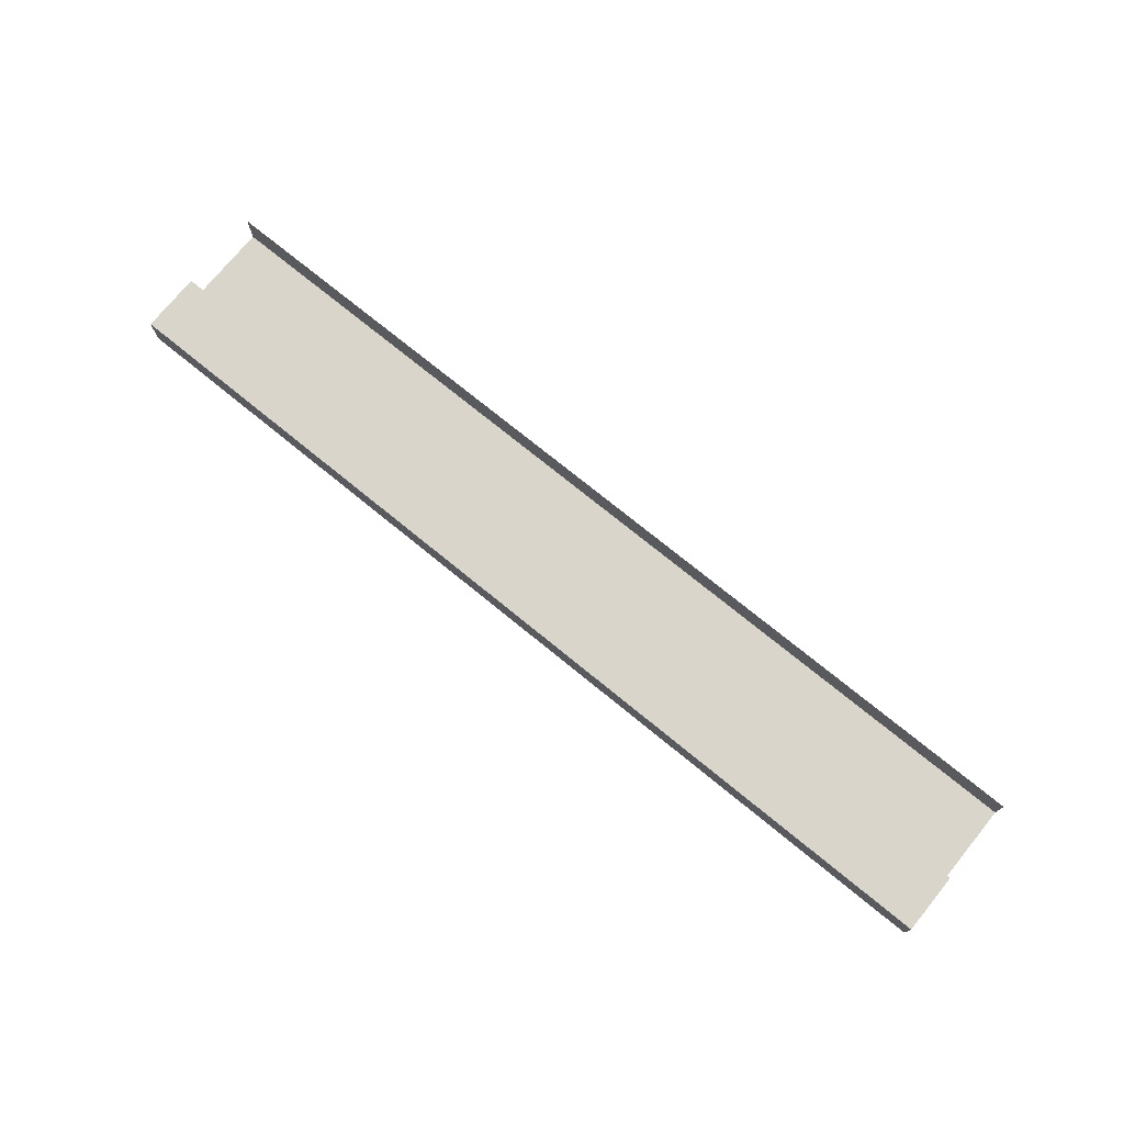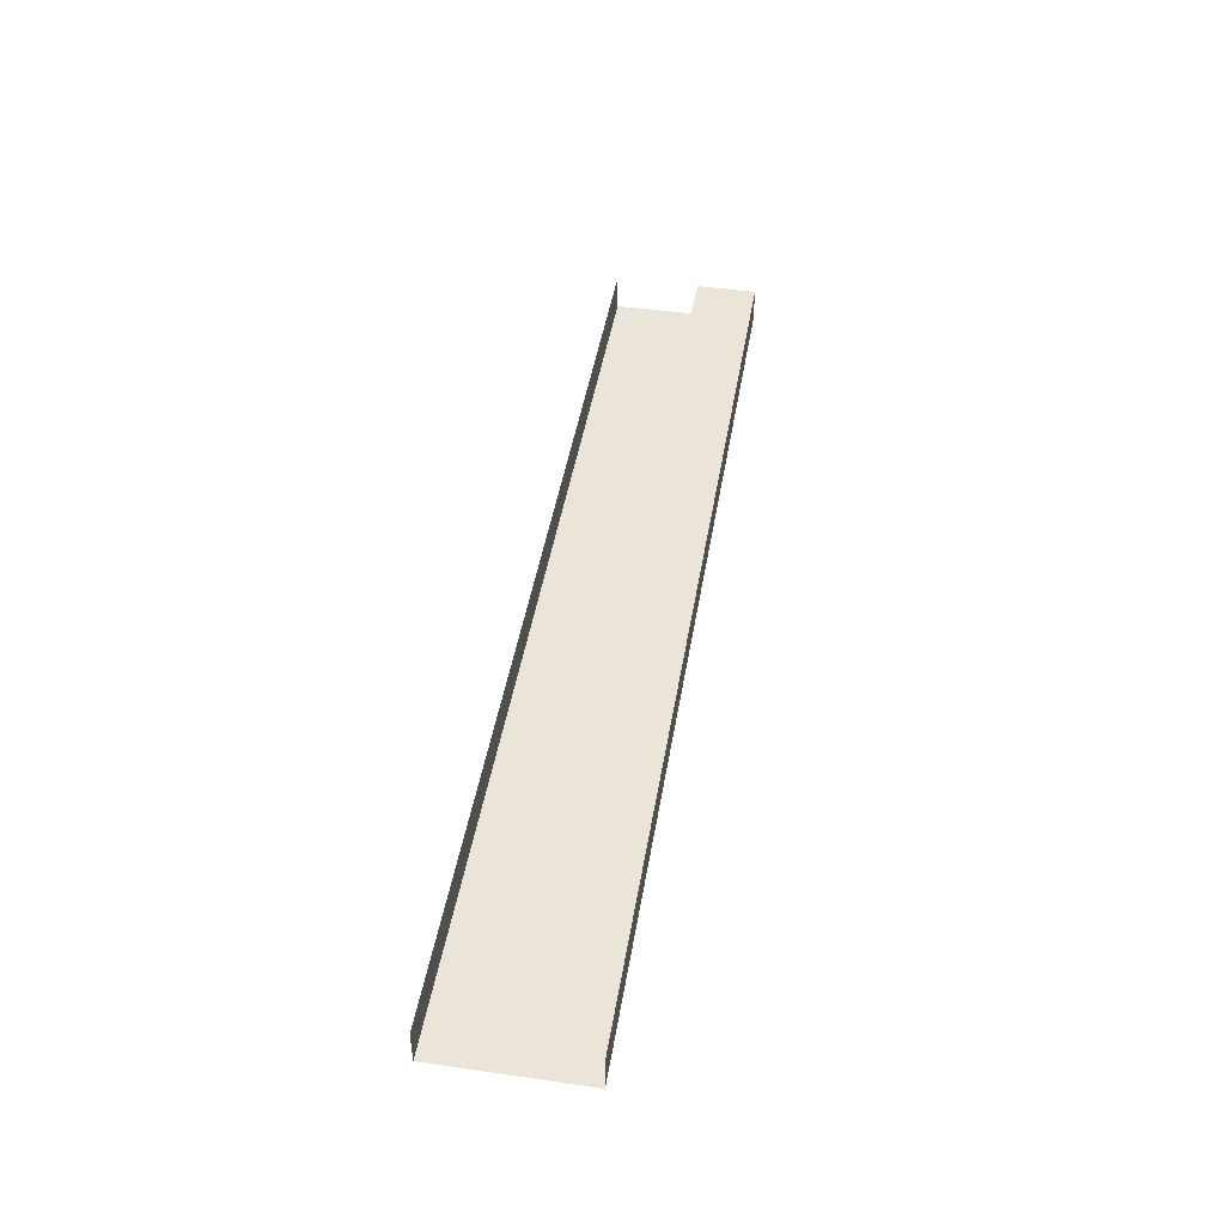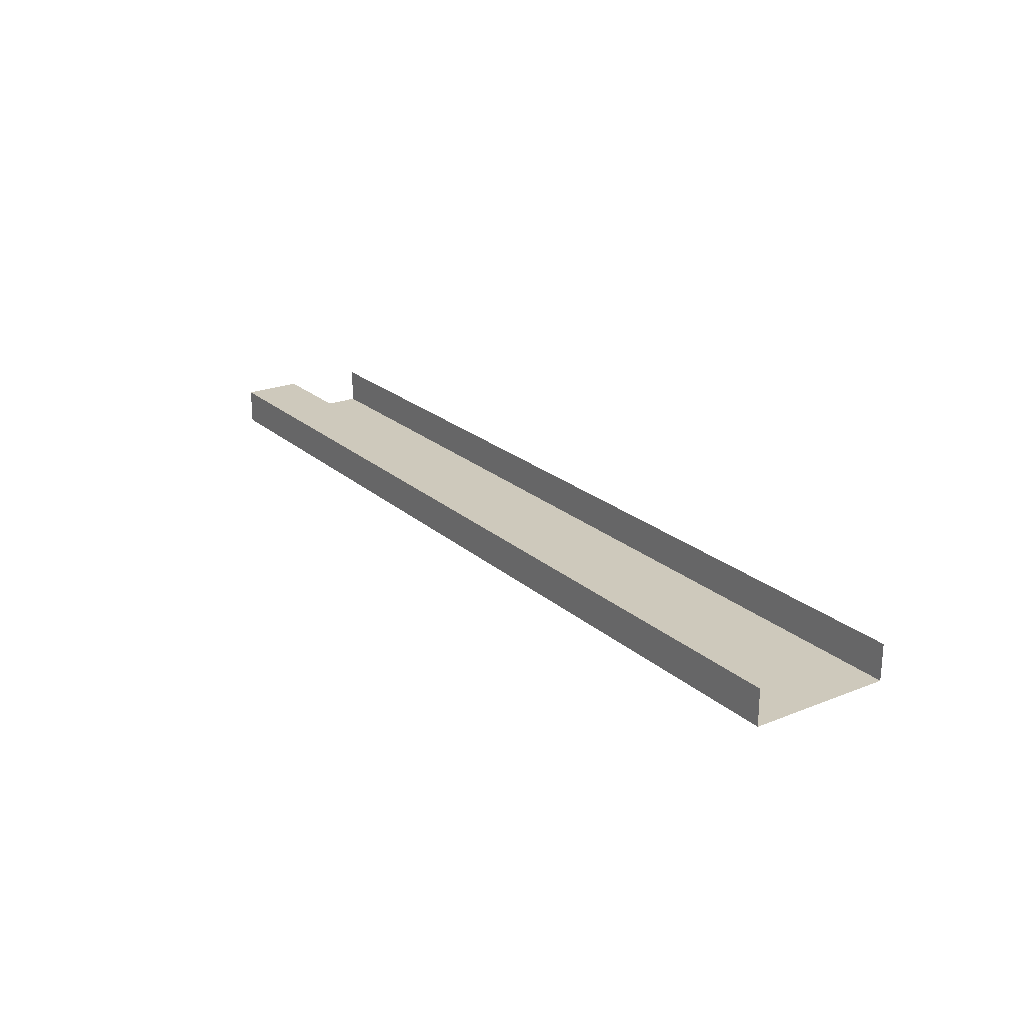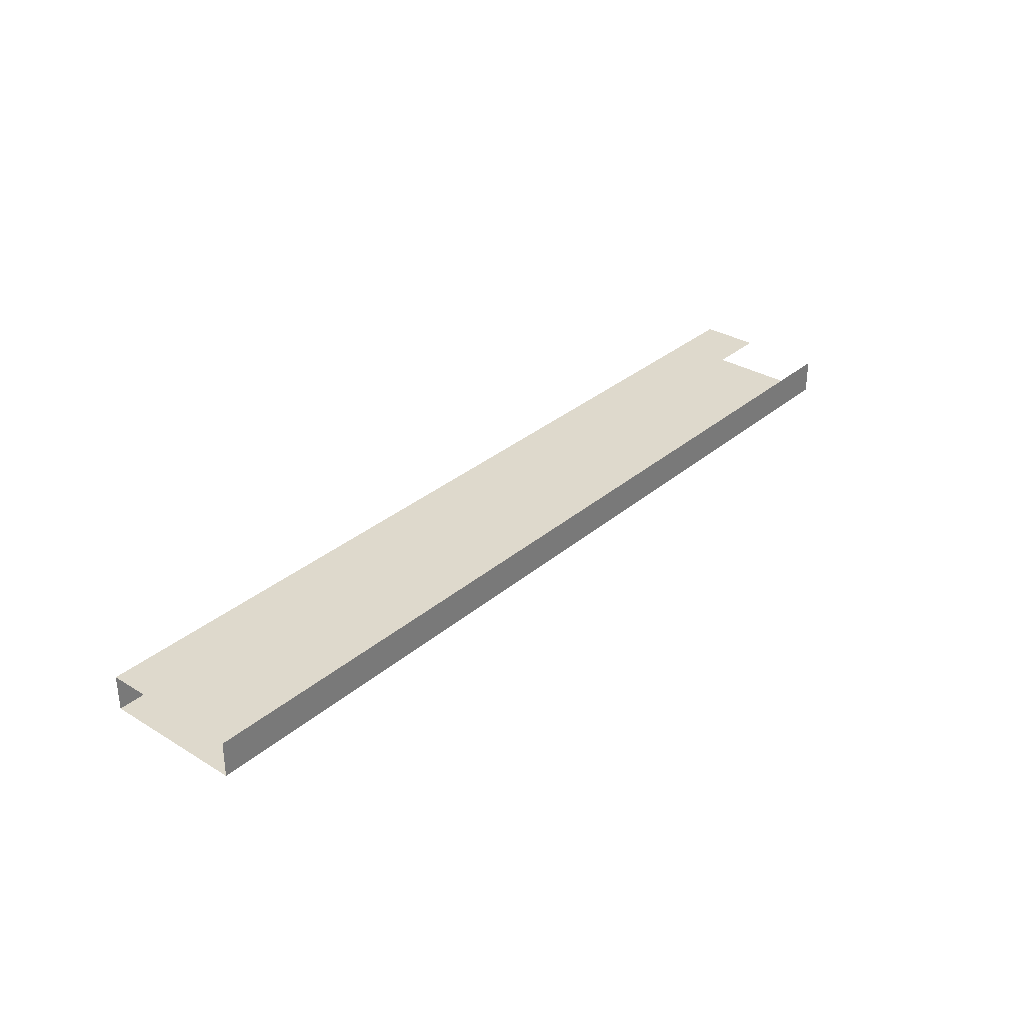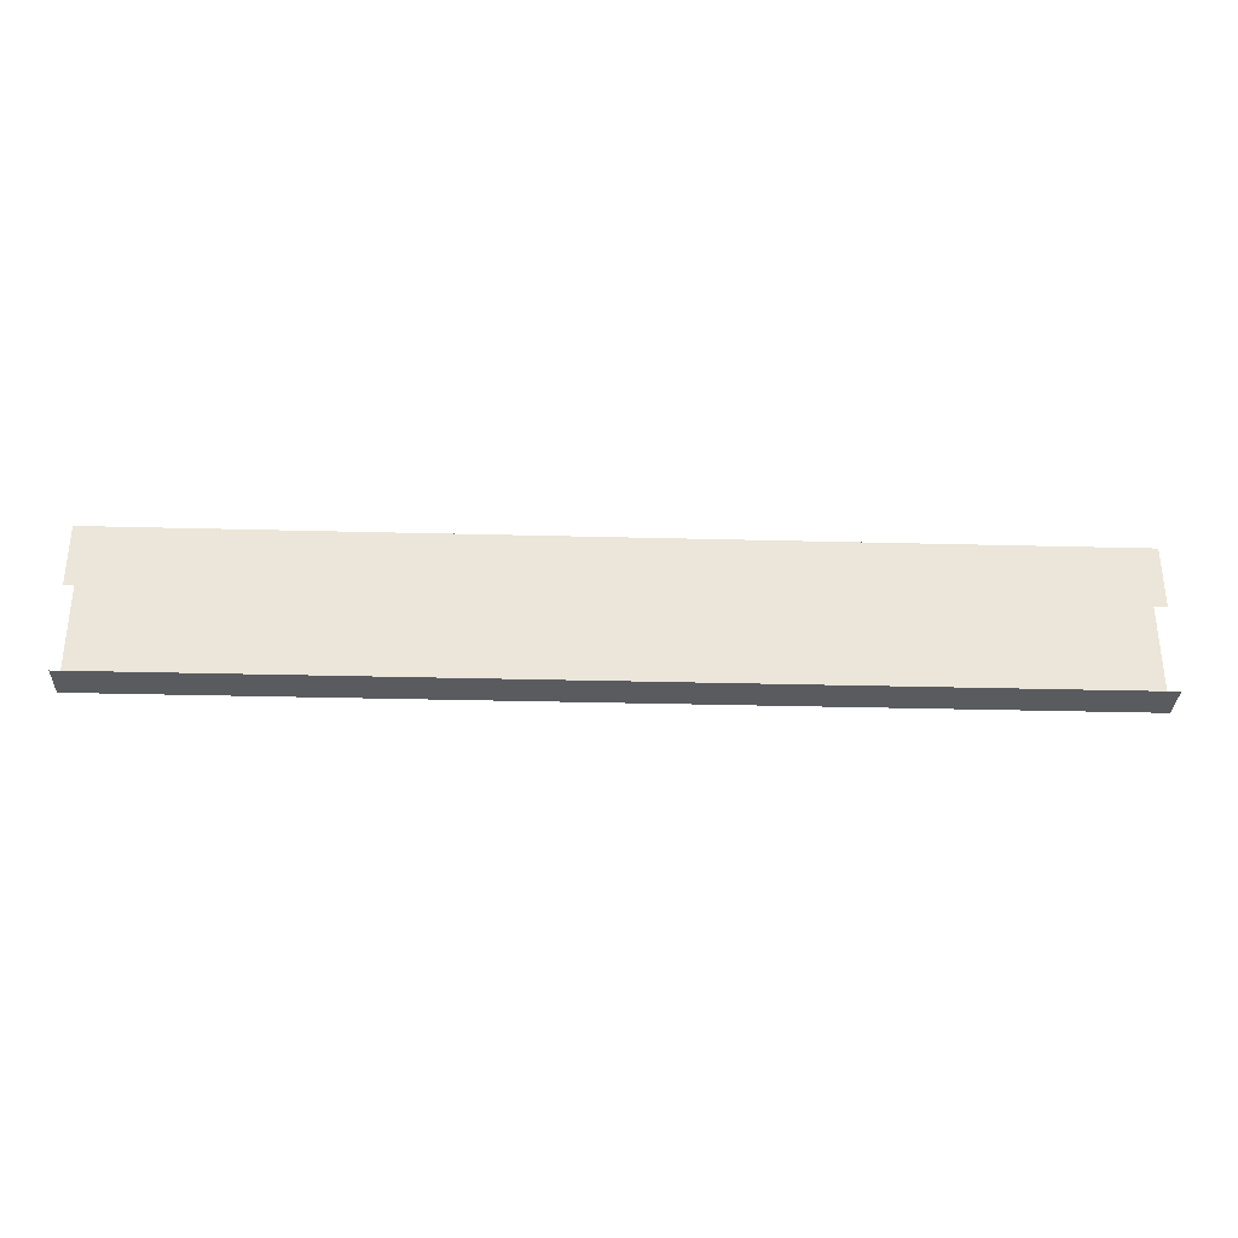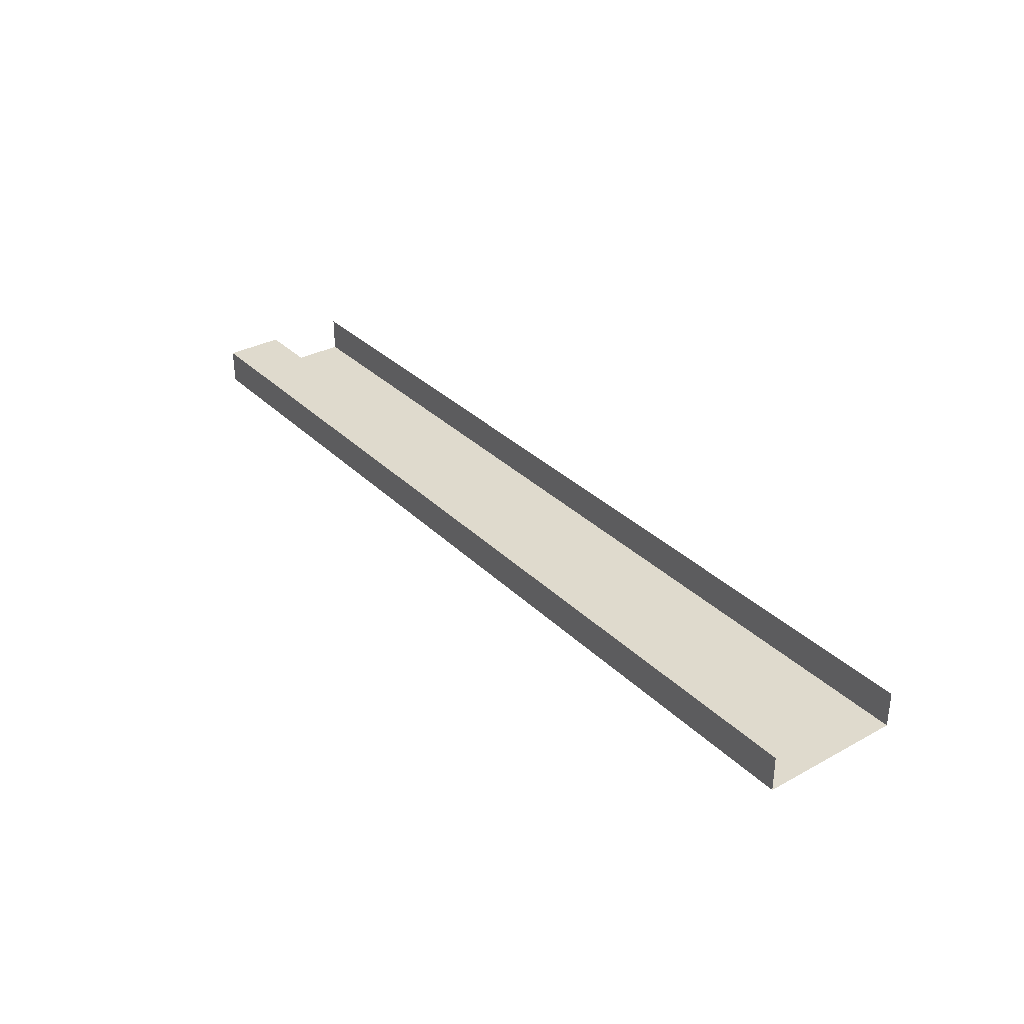
<metadata>
{"format":"obj","ext":"obj","renderer":"f3d","projection":"perspective","resolution":1024,"background":"white","views":[{"elev":74.4,"azim":-140.8,"up":"+Z"},{"elev":45.2,"azim":99.4,"up":"+Z"},{"elev":22.5,"azim":-124.5,"up":"+Z"},{"elev":32.1,"azim":-49.6,"up":"+Z"},{"elev":-32.3,"azim":-2.1,"up":"+Y"},{"elev":32.7,"azim":-127.1,"up":"+Z"}]}
</metadata>
<code>
o R2_11_1/R2_11/mesh4/mesh4-geometry#mesh4-geometry
v -0.4346 0.7166 -0.4409
v 0.4293 0.5837 -0.4409
v -0.4346 0.5837 -0.4409
v 0.4293 0.7166 -0.4409
v -0.4346 0.5837 -0.4076
v 0.4293 0.7166 -0.4076
v 0.4293 0.5837 -0.4076
v -0.4346 0.7166 -0.4076
v -0.4346 0.6613 -0.4076
v 0.4293 0.6613 -0.4076
f 1 2 3
f 2 1 4
f 2 5 3
f 1 6 4
f 5 2 7
f 6 1 8
f 9 6 8
f 6 9 10
f 3 2 1
f 4 1 2
f 3 5 2
f 4 6 1
f 7 2 5
f 8 1 6
f 8 6 9
f 10 9 6

</code>
